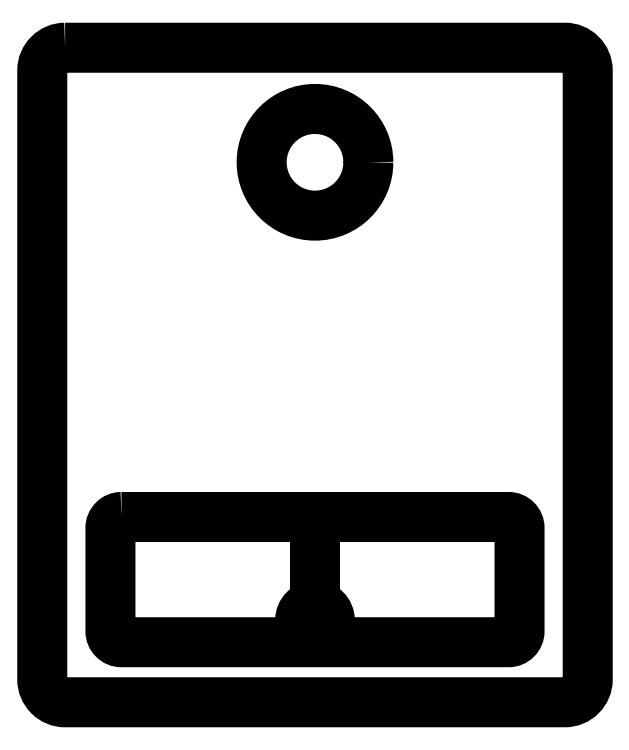
<metadata>
{"format":"dxf","ext":"dxf","renderer":"ezdxf+matplotlib","layout":"modelspace","background":"white","min_lineweight":24,"dpi":150}
</metadata>
<code>
0
SECTION
2
ENTITIES
0
LWPOLYLINE
8
0
90
8
70
1
43
0
10
-45.42
20
60
10
46.21
20
60
42
-0.4142
10
50.39
20
55.81
10
50.39
20
-55.81
42
-0.4142
10
46.21
20
-60
10
-45.42
20
-60
42
-0.4142
10
-49.61
20
-55.81
10
-49.61
20
55.81
42
-0.4142
0
LWPOLYLINE
8
0
90
8
70
1
43
0
10
-35.09
20
-26.03
10
35.88
20
-26.03
42
-0.4142
10
37.89
20
-28.05
10
37.89
20
-46.98
42
-0.4142
10
35.88
20
-48.99
10
-35.09
20
-48.99
42
-0.4142
10
-37.11
20
-46.98
10
-37.11
20
-28.05
42
-0.4142
0
CIRCLE
8
0
10
0.3926
20
39
30
0
40
9.778
210
0
220
0
230
1
0
LINE
8
0
10
0.3926
20
-26.03
30
0
11
0.3926
21
-48.99
31
0
0
CIRCLE
8
0
10
0.3926
20
-44.96
30
0
40
2.712
210
0
220
0
230
1
0
ENDSEC
0
EOF

</code>
